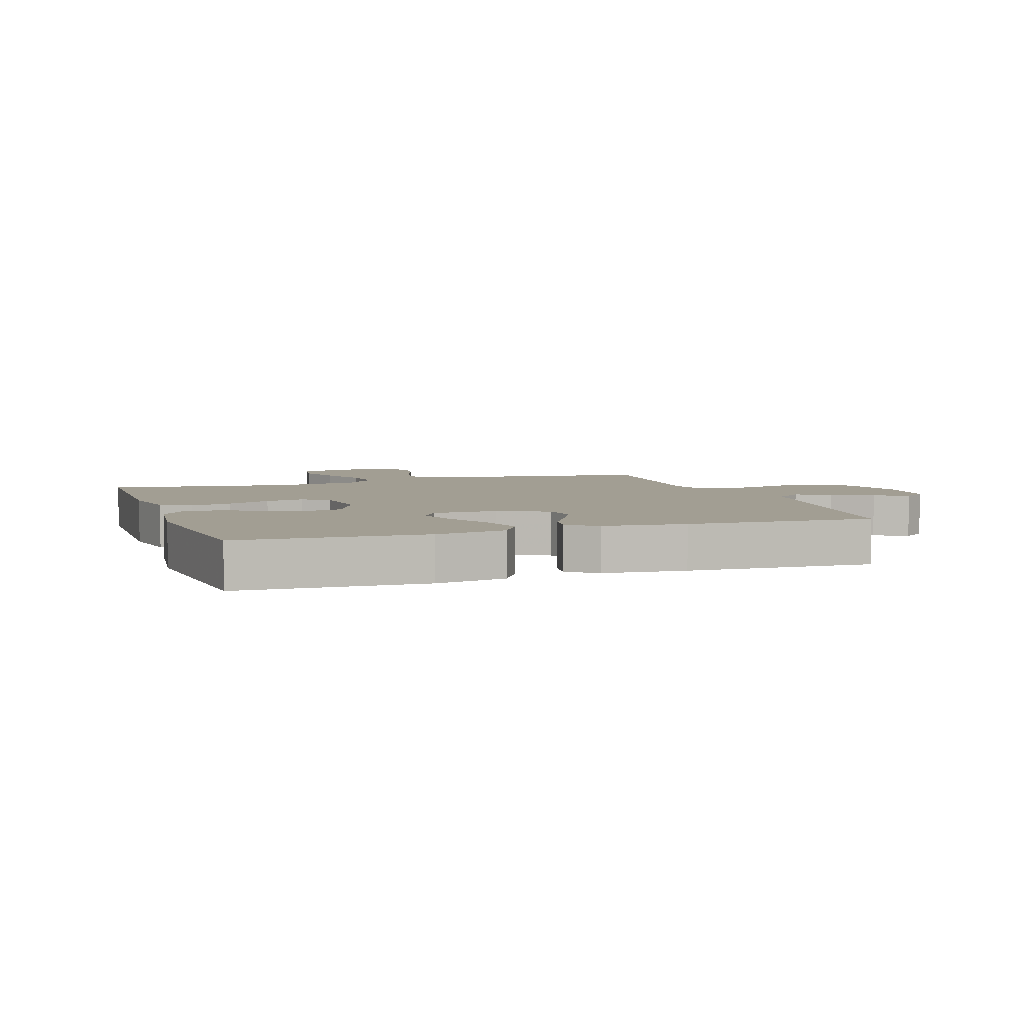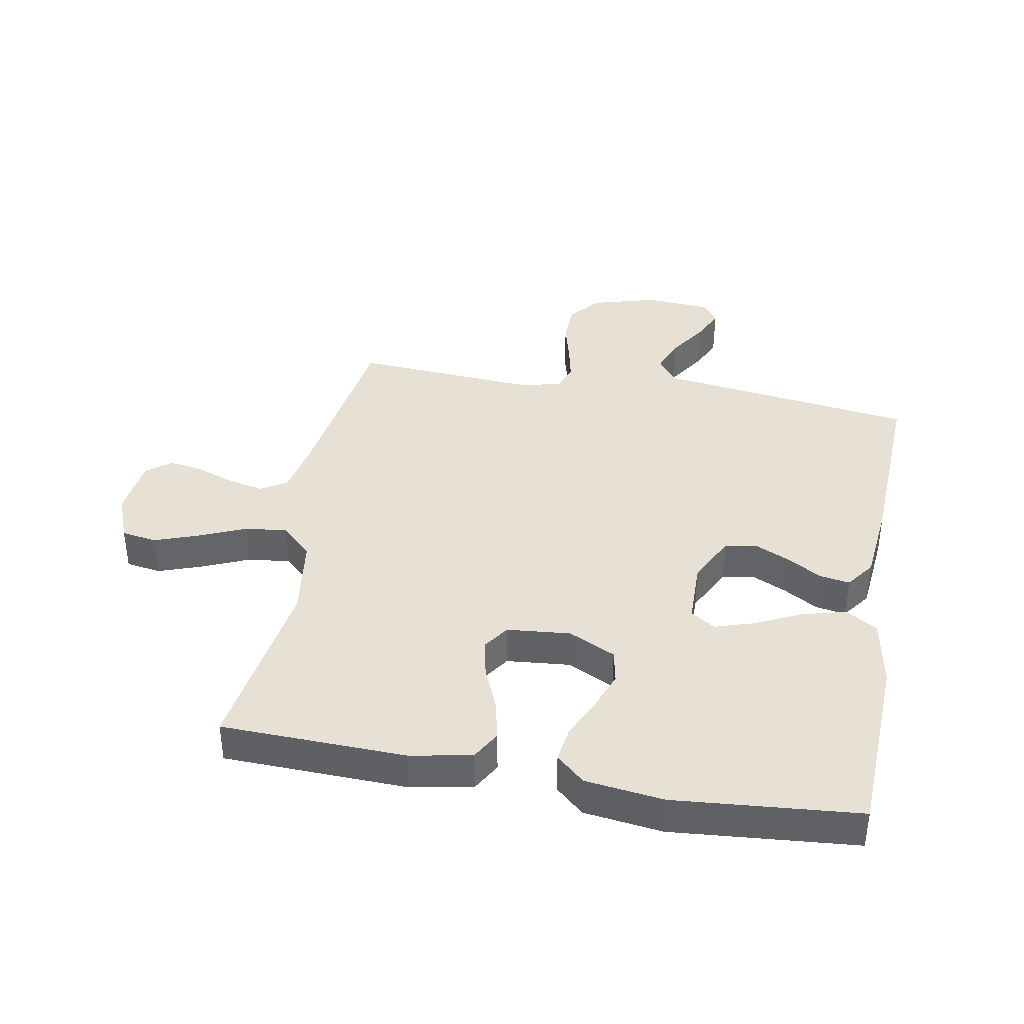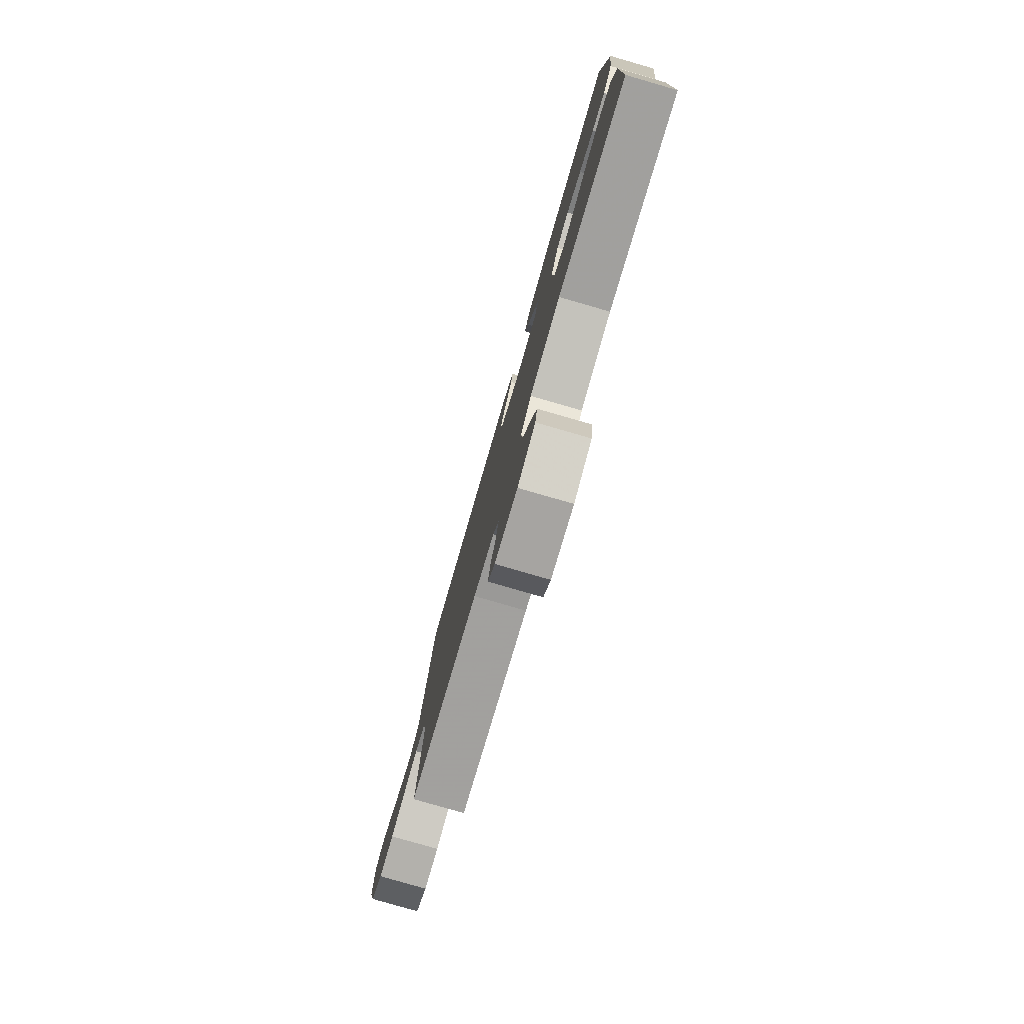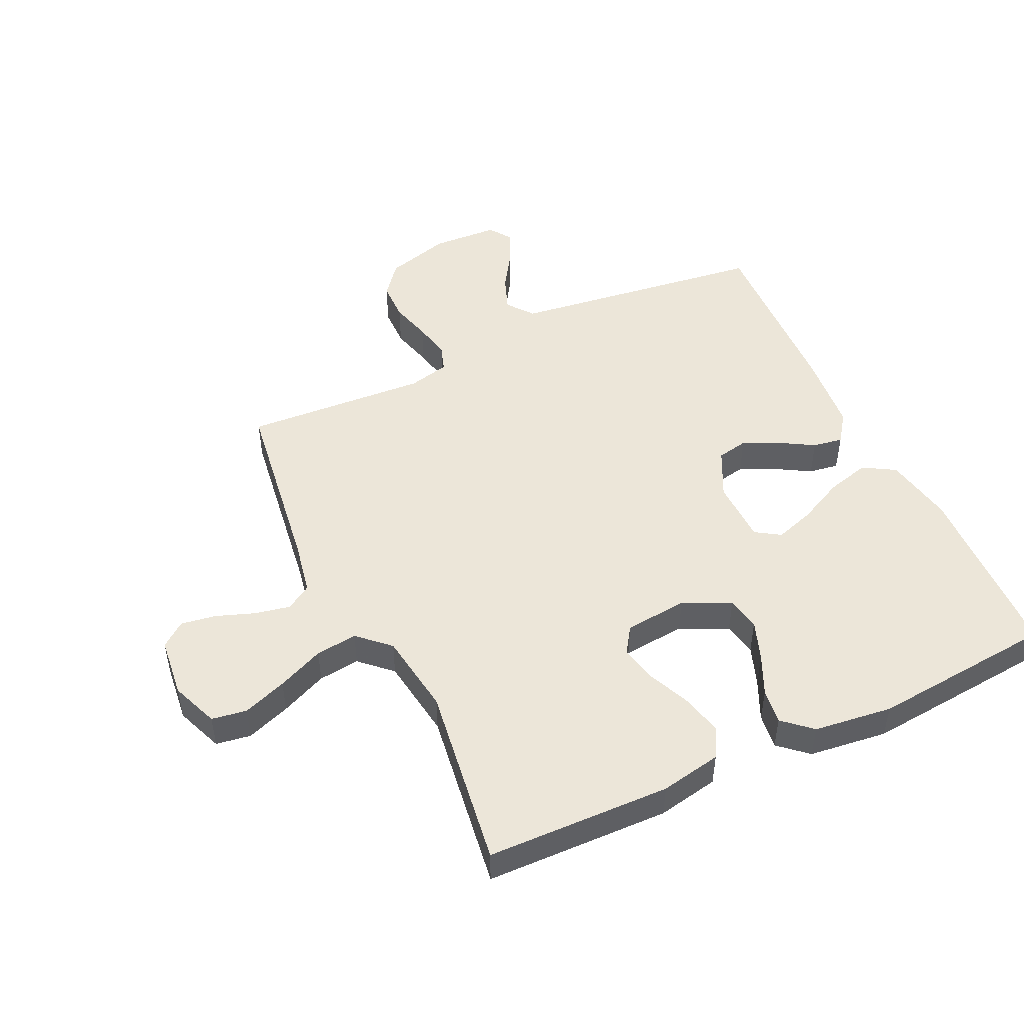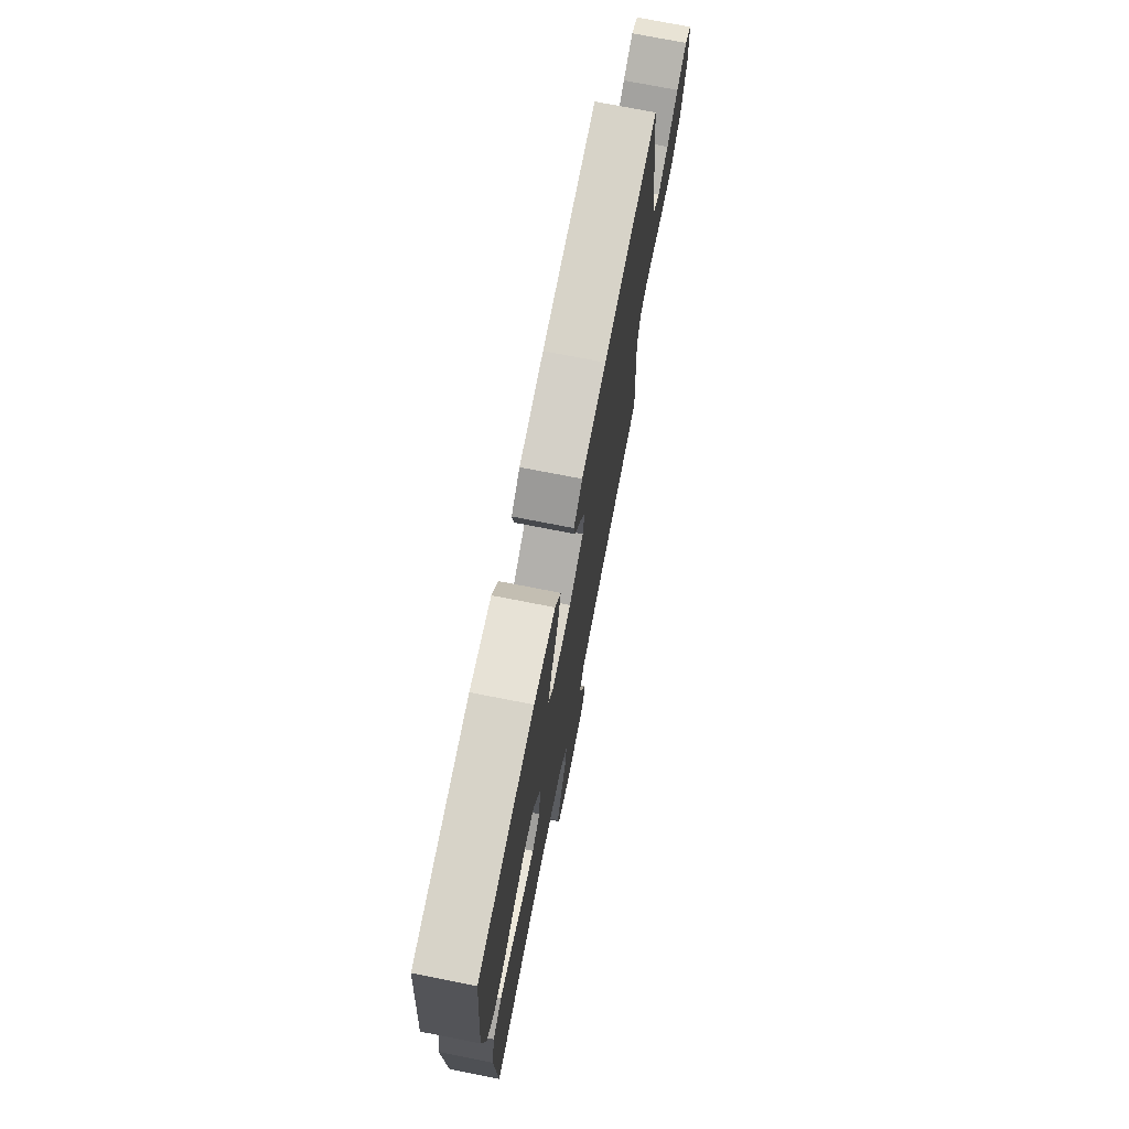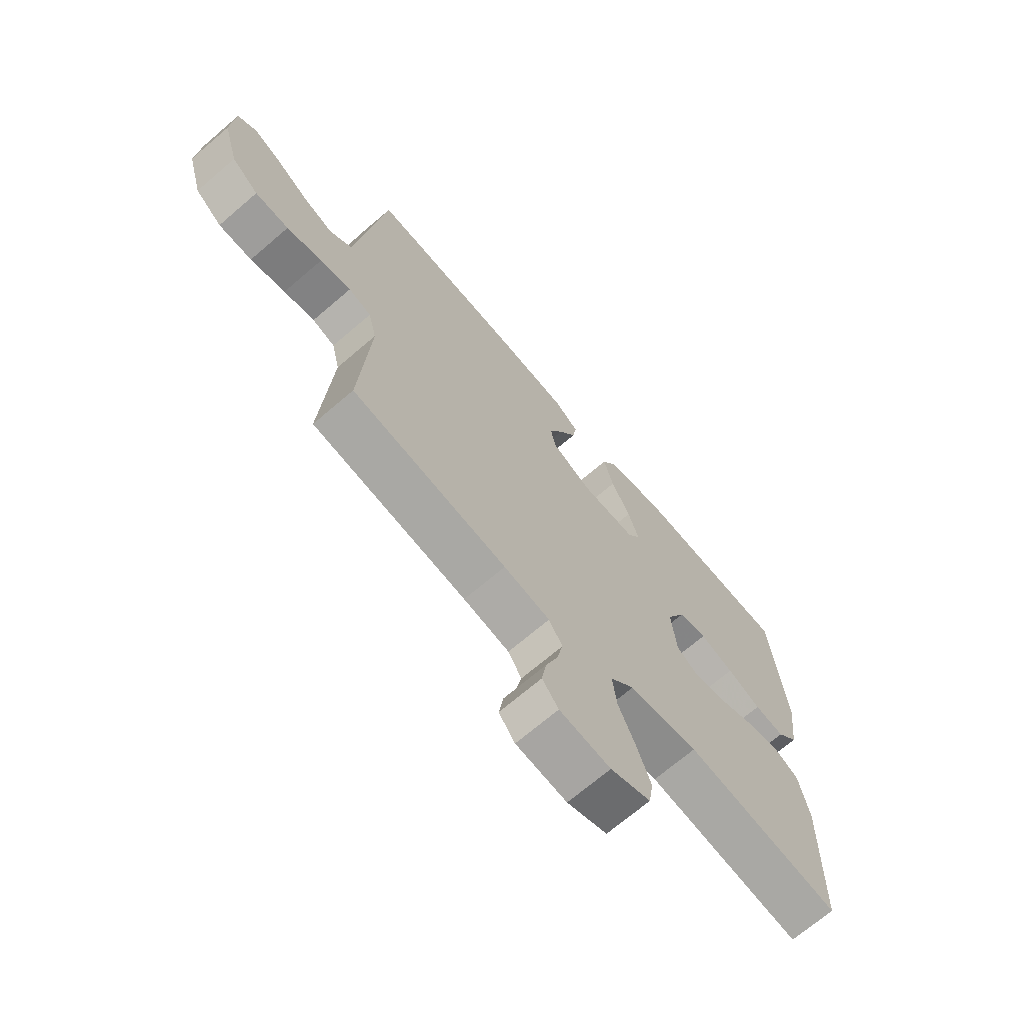
<metadata>
{"format":"obj","ext":"obj","renderer":"f3d","projection":"perspective","resolution":1024,"background":"white","views":[{"elev":5.1,"azim":-18.9,"up":"+Y"},{"elev":39.0,"azim":-79.5,"up":"+Y"},{"elev":-79.9,"azim":-106.1,"up":"+Z"},{"elev":48.8,"azim":-115.3,"up":"+Y"},{"elev":74.1,"azim":-78.9,"up":"+Z"},{"elev":-69.8,"azim":130.6,"up":"+Z"}]}
</metadata>
<code>
v 0.5 0.07 -0.5
v 0.2 0.07 -0.542
v 0.111 0.07 -0.559
v 0.085 0.07 -0.601
v 0.097 0.07 -0.659
v 0.12 0.07 -0.722
v 0.129 0.07 -0.778
v 0.098 0.07 -0.818
v 0 0.07 -0.829
v -0.077 0.07 -0.799
v -0.086 0.07 -0.742
v -0.06 0.07 -0.67
v -0.027 0.07 -0.594
v -0.019 0.07 -0.526
v -0.066 0.07 -0.476
v -0.2 0.07 -0.457
v -0.5 0.07 -0.5
v -0.508 0.07 -0.2
v -0.489 0.07 -0.1
v -0.441 0.07 -0.073
v -0.375 0.07 -0.088
v -0.305 0.07 -0.118
v -0.243 0.07 -0.132
v -0.2 0.07 -0.103
v -0.19 0.07 0
v -0.227 0.07 0.077
v -0.282 0.07 0.088
v -0.347 0.07 0.064
v -0.412 0.07 0.034
v -0.47 0.07 0.026
v -0.511 0.07 0.072
v -0.527 0.07 0.2
v -0.5 0.07 0.5
v -0.2 0.07 0.512
v -0.086 0.07 0.491
v -0.055 0.07 0.439
v -0.074 0.07 0.368
v -0.11 0.07 0.294
v -0.131 0.07 0.229
v -0.105 0.07 0.189
v 0 0.07 0.187
v 0.078 0.07 0.226
v 0.088 0.07 0.277
v 0.061 0.07 0.335
v 0.028 0.07 0.391
v 0.02 0.07 0.44
v 0.067 0.07 0.474
v 0.2 0.07 0.487
v 0.5 0.07 0.5
v 0.54 0.07 0.2
v 0.556 0.07 0.08
v 0.599 0.07 0.047
v 0.657 0.07 0.069
v 0.719 0.07 0.109
v 0.774 0.07 0.134
v 0.81 0.07 0.109
v 0.816 0.07 0
v 0.786 0.07 -0.106
v 0.734 0.07 -0.148
v 0.669 0.07 -0.149
v 0.601 0.07 -0.131
v 0.541 0.07 -0.118
v 0.497 0.07 -0.133
v 0.481 0.07 -0.2
v 0.5 0 -0.5
v 0.2 0 -0.542
v 0.111 0 -0.559
v 0.085 0 -0.601
v 0.097 0 -0.659
v 0.12 0 -0.722
v 0.129 0 -0.778
v 0.098 0 -0.818
v 0 0 -0.829
v -0.077 0 -0.799
v -0.086 0 -0.742
v -0.06 0 -0.67
v -0.027 0 -0.594
v -0.019 0 -0.526
v -0.066 0 -0.476
v -0.2 0 -0.457
v -0.5 0 -0.5
v -0.508 0 -0.2
v -0.489 0 -0.1
v -0.441 0 -0.073
v -0.375 0 -0.088
v -0.305 0 -0.118
v -0.243 0 -0.132
v -0.2 0 -0.103
v -0.19 0 0
v -0.227 0 0.077
v -0.282 0 0.088
v -0.347 0 0.064
v -0.412 0 0.034
v -0.47 0 0.026
v -0.511 0 0.072
v -0.527 0 0.2
v -0.5 0 0.5
v -0.2 0 0.512
v -0.086 0 0.491
v -0.055 0 0.439
v -0.074 0 0.368
v -0.11 0 0.294
v -0.131 0 0.229
v -0.105 0 0.189
v 0 0 0.187
v 0.078 0 0.226
v 0.088 0 0.277
v 0.061 0 0.335
v 0.028 0 0.391
v 0.02 0 0.44
v 0.067 0 0.474
v 0.2 0 0.487
v 0.5 0 0.5
v 0.54 0 0.2
v 0.556 0 0.08
v 0.599 0 0.047
v 0.657 0 0.069
v 0.719 0 0.109
v 0.774 0 0.134
v 0.81 0 0.109
v 0.816 0 0
v 0.786 0 -0.106
v 0.734 0 -0.148
v 0.669 0 -0.149
v 0.601 0 -0.131
v 0.541 0 -0.118
v 0.497 0 -0.133
v 0.481 0 -0.2
f 59 60 61
f 58 59 61
f 57 58 61
f 56 57 61
f 55 56 61
f 54 55 61
f 53 54 61
f 52 53 61 62
f 51 52 62 63
f 48 49 50
f 47 48 50
f 46 47 50
f 45 46 50
f 44 45 50
f 50 51 63
f 44 50 63
f 43 44 63
f 36 37 38
f 35 36 38
f 34 35 38
f 33 34 38
f 32 33 38
f 31 32 38
f 30 31 38
f 29 30 38
f 28 29 38
f 27 28 38 39
f 26 27 39 40
f 20 21 22
f 19 20 22
f 18 19 22
f 17 18 22
f 16 17 22
f 15 16 22 23
f 14 15 23 24
f 11 12 13
f 10 11 13
f 9 10 13
f 8 9 13
f 7 8 13
f 6 7 13
f 5 6 13
f 4 5 13 14
f 14 24 25
f 4 14 25
f 3 4 25
f 64 1 2
f 64 2 3
f 63 64 3
f 43 63 3
f 42 43 3
f 41 42 3 25
f 25 26 40 41
f 125 124 123
f 125 123 122
f 125 122 121
f 125 121 120
f 125 120 119
f 125 119 118
f 125 118 117
f 126 125 117 116
f 127 126 116 115
f 114 113 112
f 114 112 111
f 114 111 110
f 114 110 109
f 114 109 108
f 127 115 114
f 127 114 108
f 127 108 107
f 102 101 100
f 102 100 99
f 102 99 98
f 102 98 97
f 102 97 96
f 102 96 95
f 102 95 94
f 102 94 93
f 102 93 92
f 103 102 92 91
f 104 103 91 90
f 86 85 84
f 86 84 83
f 86 83 82
f 86 82 81
f 86 81 80
f 87 86 80 79
f 88 87 79 78
f 77 76 75
f 77 75 74
f 77 74 73
f 77 73 72
f 77 72 71
f 77 71 70
f 77 70 69
f 78 77 69 68
f 89 88 78
f 89 78 68
f 89 68 67
f 66 65 128
f 67 66 128
f 67 128 127
f 67 127 107
f 67 107 106
f 89 67 106 105
f 105 104 90 89
f 1 65 66 2
f 2 66 67 3
f 3 67 68 4
f 4 68 69 5
f 5 69 70 6
f 6 70 71 7
f 7 71 72 8
f 8 72 73 9
f 9 73 74 10
f 10 74 75 11
f 11 75 76 12
f 12 76 77 13
f 13 77 78 14
f 14 78 79 15
f 15 79 80 16
f 16 80 81 17
f 17 81 82 18
f 18 82 83 19
f 19 83 84 20
f 20 84 85 21
f 21 85 86 22
f 22 86 87 23
f 23 87 88 24
f 24 88 89 25
f 25 89 90 26
f 26 90 91 27
f 27 91 92 28
f 28 92 93 29
f 29 93 94 30
f 30 94 95 31
f 31 95 96 32
f 32 96 97 33
f 33 97 98 34
f 34 98 99 35
f 35 99 100 36
f 36 100 101 37
f 37 101 102 38
f 38 102 103 39
f 39 103 104 40
f 40 104 105 41
f 41 105 106 42
f 42 106 107 43
f 43 107 108 44
f 44 108 109 45
f 45 109 110 46
f 46 110 111 47
f 47 111 112 48
f 48 112 113 49
f 49 113 114 50
f 50 114 115 51
f 51 115 116 52
f 52 116 117 53
f 53 117 118 54
f 54 118 119 55
f 55 119 120 56
f 56 120 121 57
f 57 121 122 58
f 58 122 123 59
f 59 123 124 60
f 60 124 125 61
f 61 125 126 62
f 62 126 127 63
f 63 127 128 64
f 64 128 65 1

</code>
